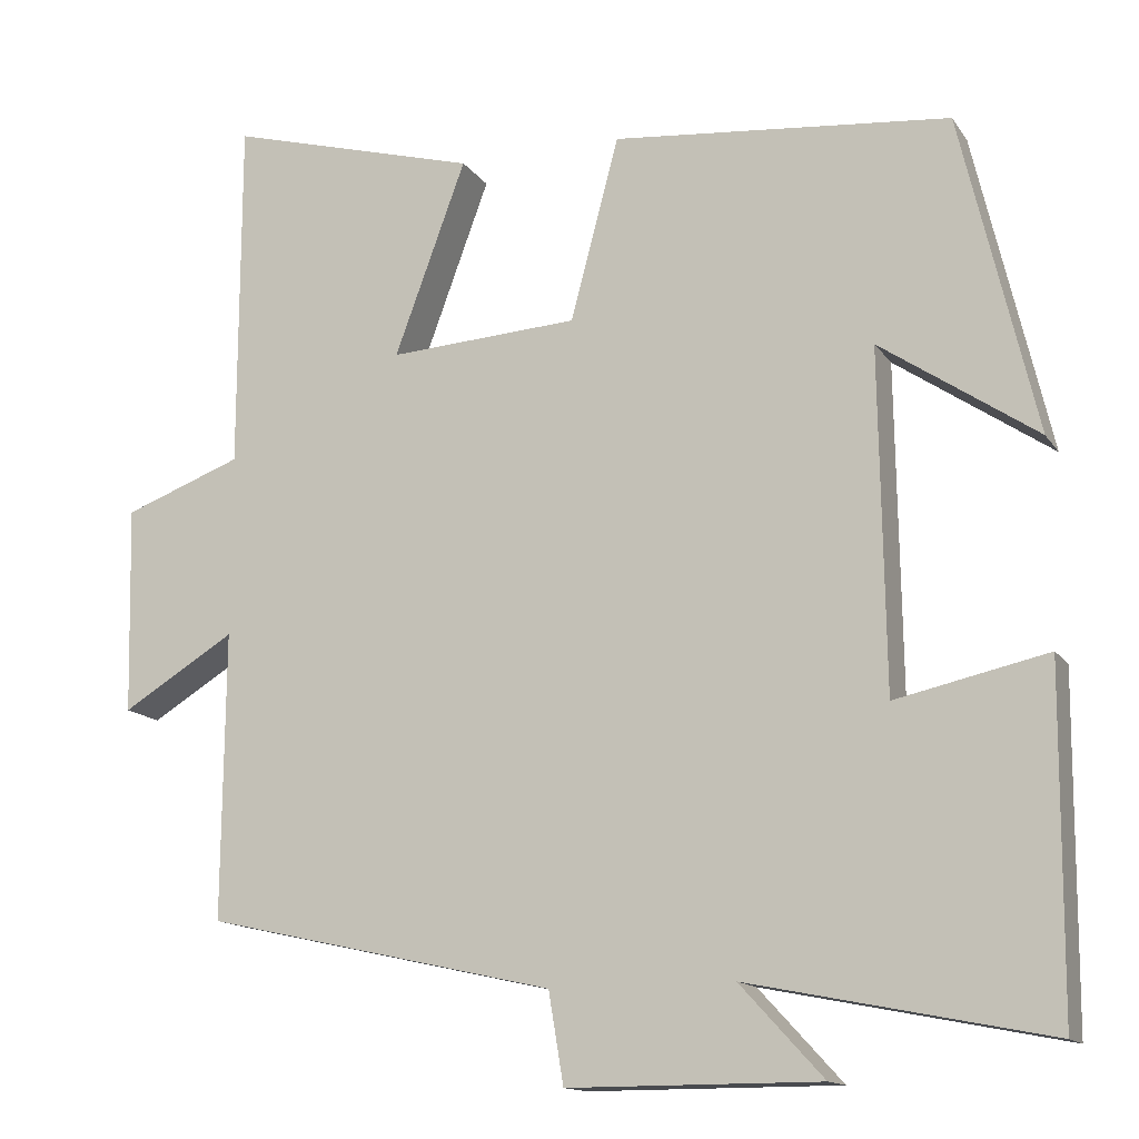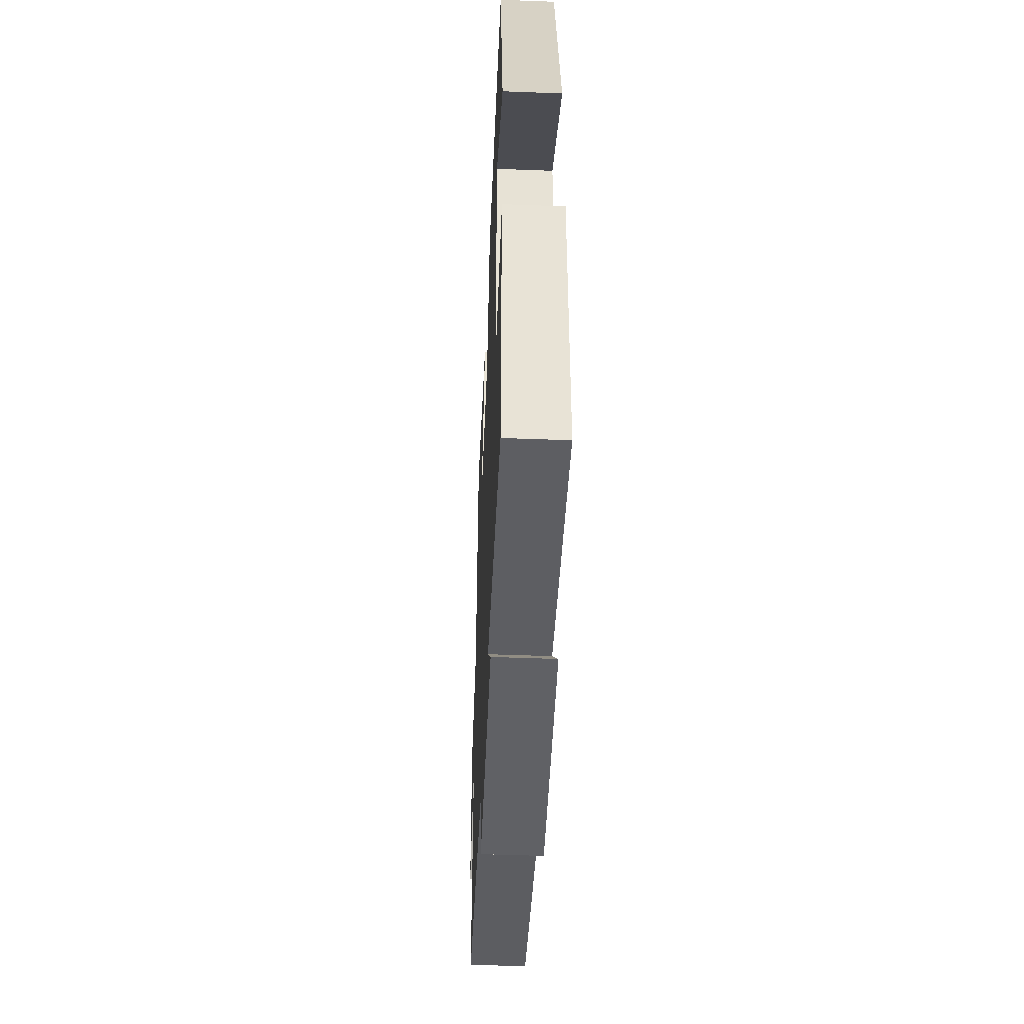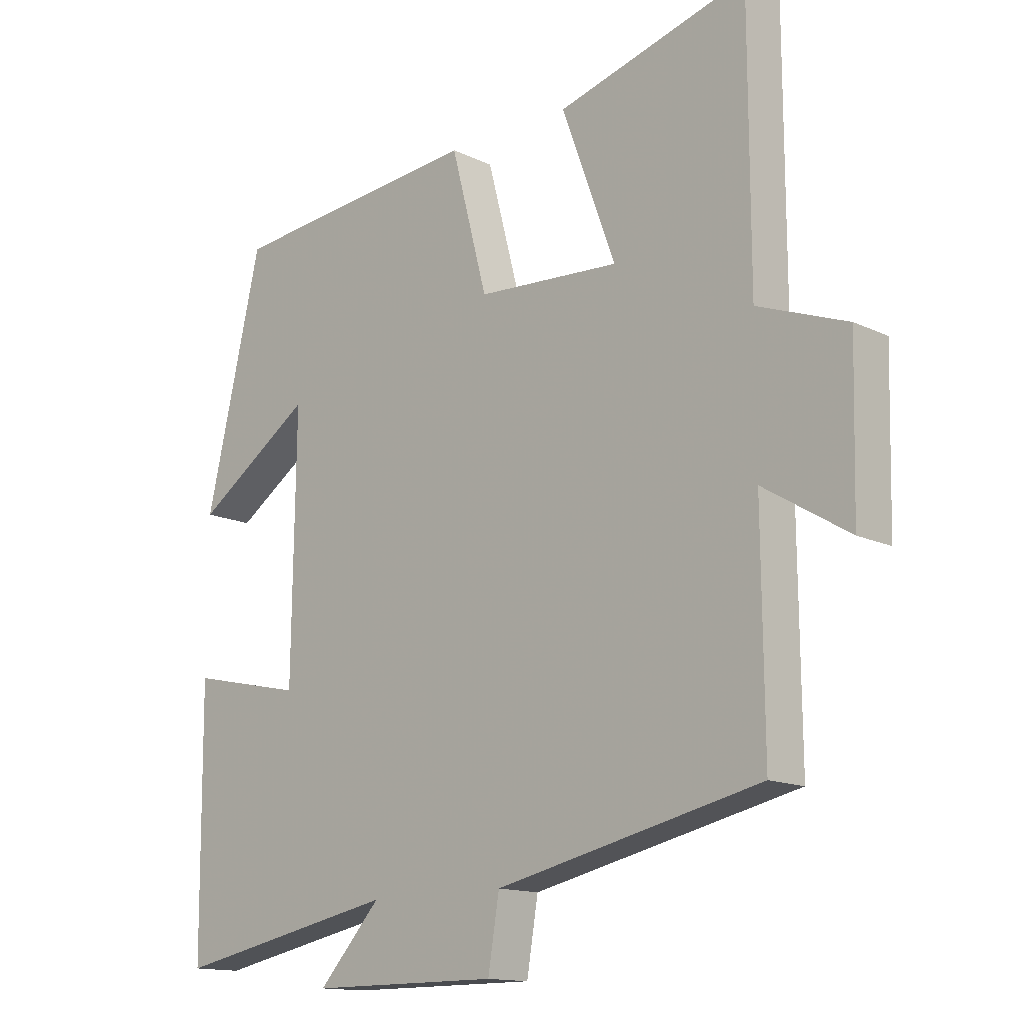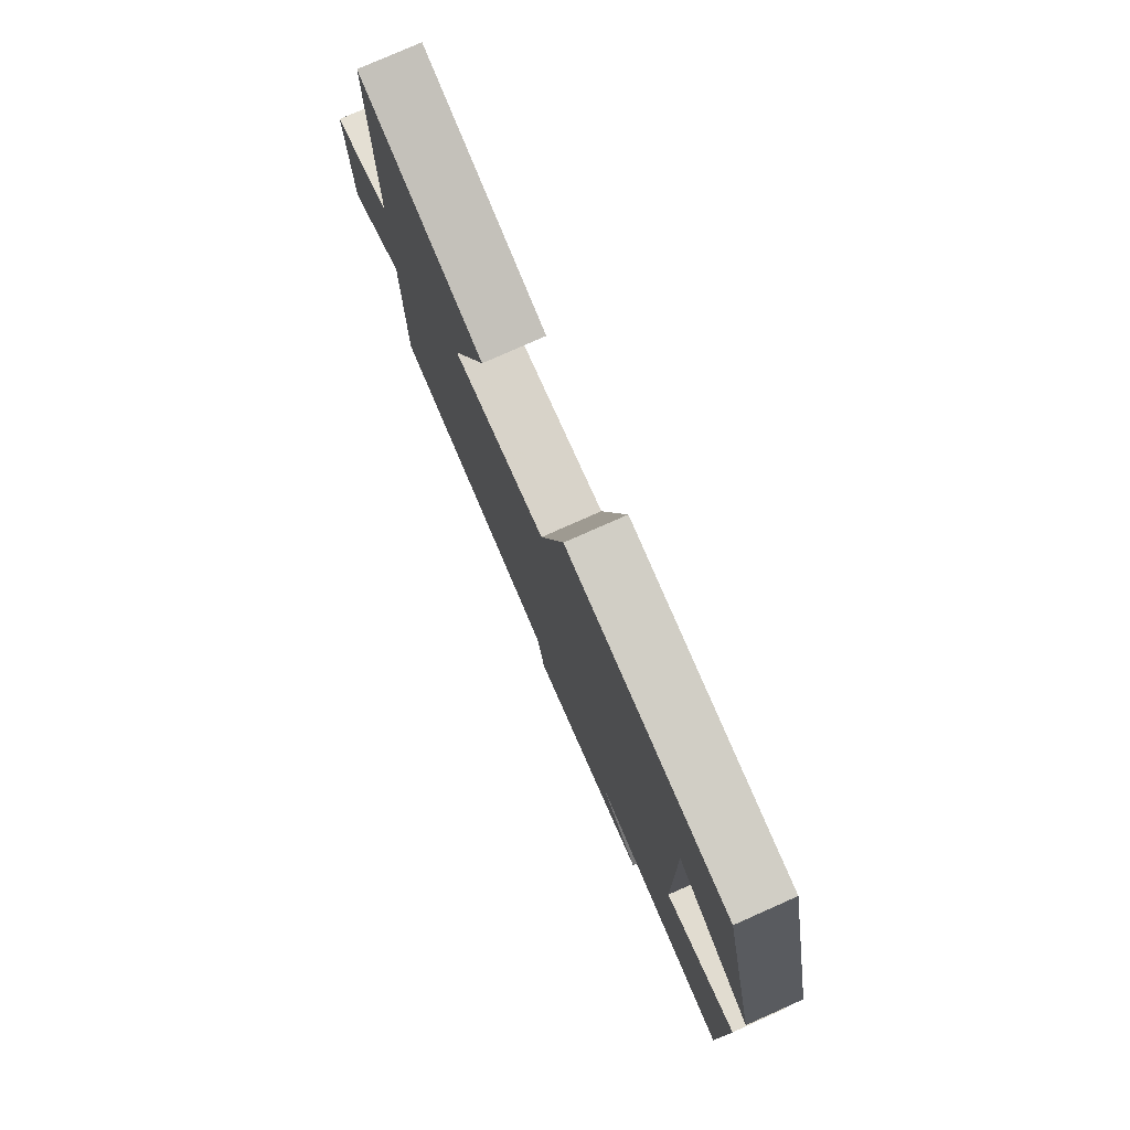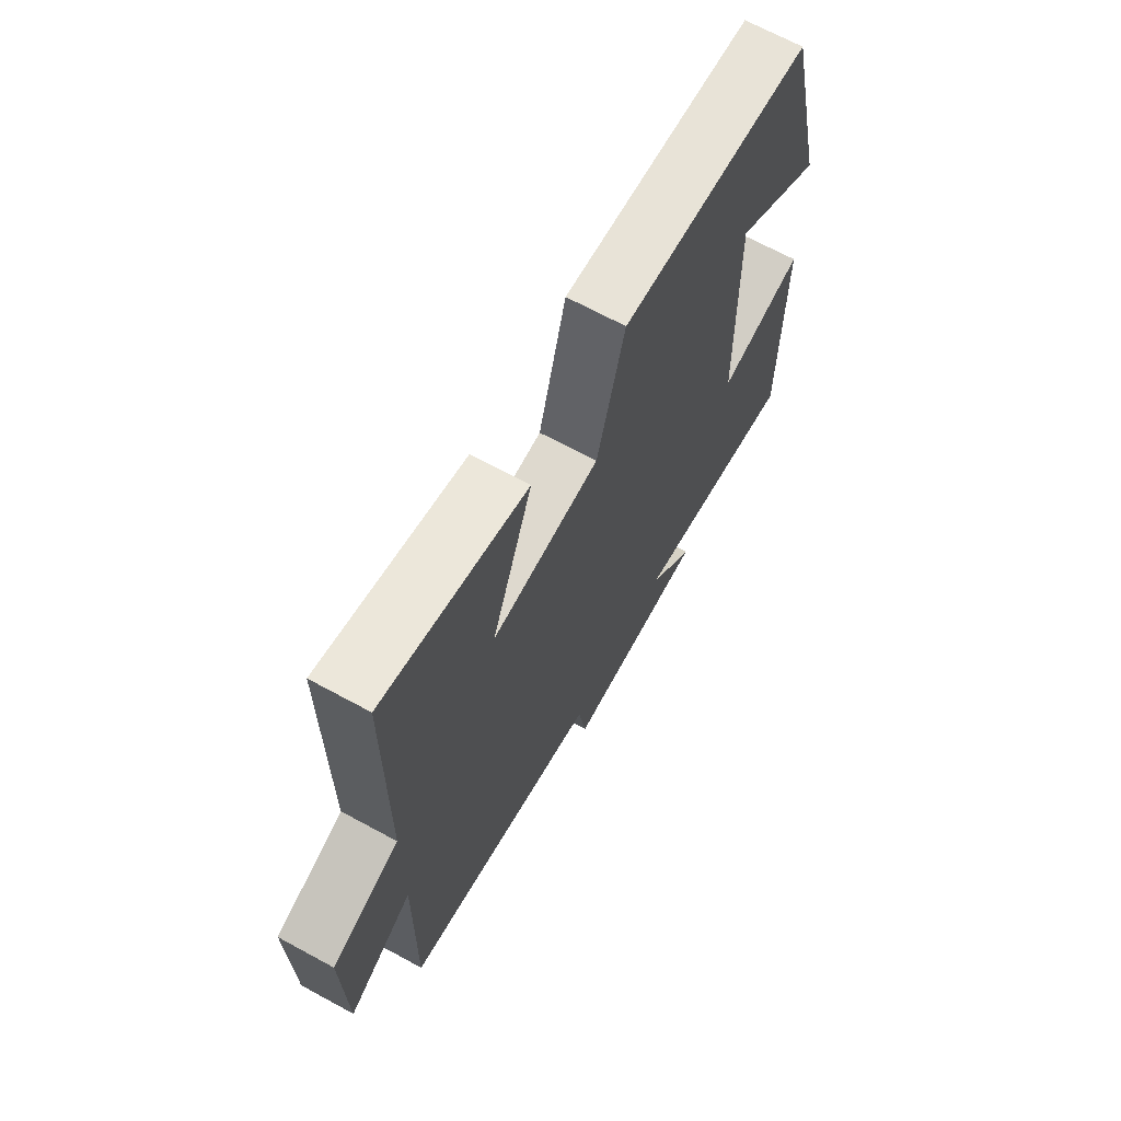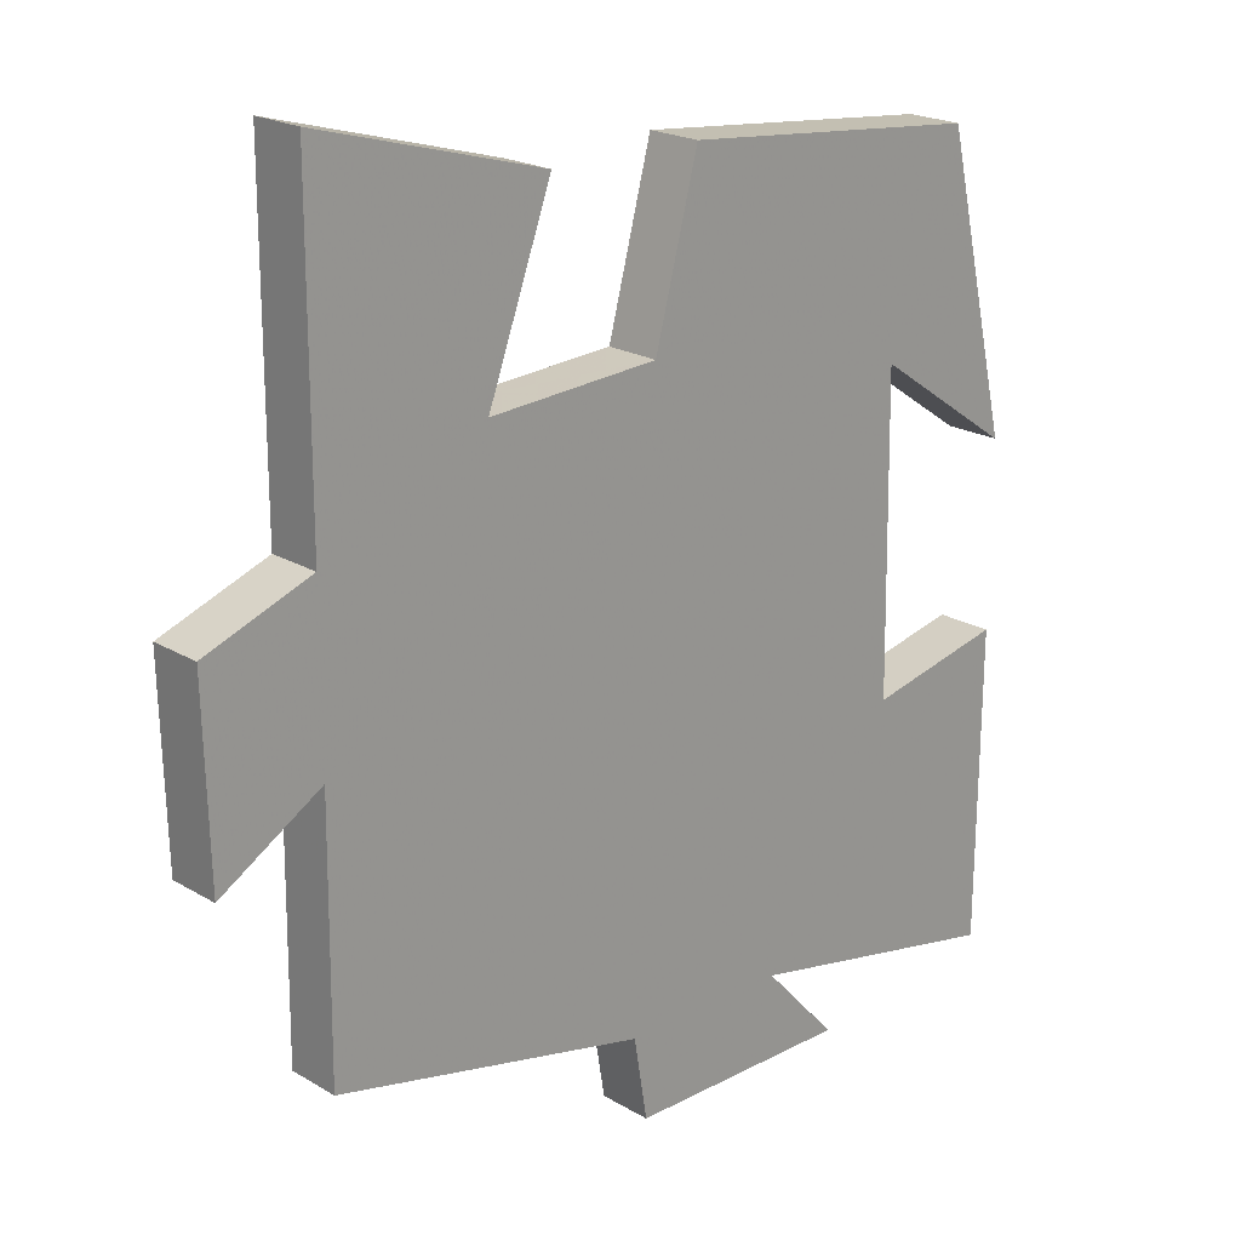
<metadata>
{"format":"obj","ext":"obj","renderer":"f3d","projection":"perspective","resolution":1024,"background":"white","views":[{"elev":-14.1,"azim":-158.0,"up":"+Z"},{"elev":-49.7,"azim":-92.4,"up":"+Z"},{"elev":-14.1,"azim":43.6,"up":"+Z"},{"elev":78.4,"azim":-113.9,"up":"+Z"},{"elev":68.0,"azim":118.6,"up":"+Z"},{"elev":20.9,"azim":136.7,"up":"+Z"}]}
</metadata>
<code>
v -0.497 0.07 -0.572
v -0.5 0.07 -0.164
v -0.318 0.07 -0.204
v -0.312 0.07 0.204
v -0.5 0.07 0.076
v -0.41 0.07 0.461
v -0.004 0.07 0.5
v 0.054 0.07 0.28
v 0.282 0.07 0.266
v 0.196 0.07 0.5
v 0.499 0.07 0.584
v 0.5 0.07 0.159
v 0.642 0.07 0.106
v 0.636 0.07 -0.144
v 0.5 0.07 -0.061
v 0.503 0.07 -0.406
v 0.082 0.07 -0.5
v 0.064 0.07 -0.609
v -0.238 0.07 -0.609
v -0.138 0.07 -0.5
v -0.497 0 -0.572
v -0.5 0 -0.164
v -0.318 0 -0.204
v -0.312 0 0.204
v -0.5 0 0.076
v -0.41 0 0.461
v -0.004 0 0.5
v 0.054 0 0.28
v 0.282 0 0.266
v 0.196 0 0.5
v 0.499 0 0.584
v 0.5 0 0.159
v 0.642 0 0.106
v 0.636 0 -0.144
v 0.5 0 -0.061
v 0.503 0 -0.406
v 0.082 0 -0.5
v 0.064 0 -0.609
v -0.238 0 -0.609
v -0.138 0 -0.5
f 17 18 19 20
f 15 16 17 20
f 15 20 1
f 12 13 14 15
f 9 10 11 12
f 8 9 12 15
f 6 7 8
f 4 5 6
f 4 6 8 15
f 1 2 3
f 15 1 3
f 3 4 15
f 40 39 38 37
f 40 37 36 35
f 21 40 35
f 35 34 33 32
f 32 31 30 29
f 35 32 29 28
f 28 27 26
f 26 25 24
f 35 28 26 24
f 23 22 21
f 23 21 35
f 35 24 23
f 1 21 22 2
f 2 22 23 3
f 3 23 24 4
f 4 24 25 5
f 5 25 26 6
f 6 26 27 7
f 7 27 28 8
f 8 28 29 9
f 9 29 30 10
f 10 30 31 11
f 11 31 32 12
f 12 32 33 13
f 13 33 34 14
f 14 34 35 15
f 15 35 36 16
f 16 36 37 17
f 17 37 38 18
f 18 38 39 19
f 19 39 40 20
f 20 40 21 1

</code>
